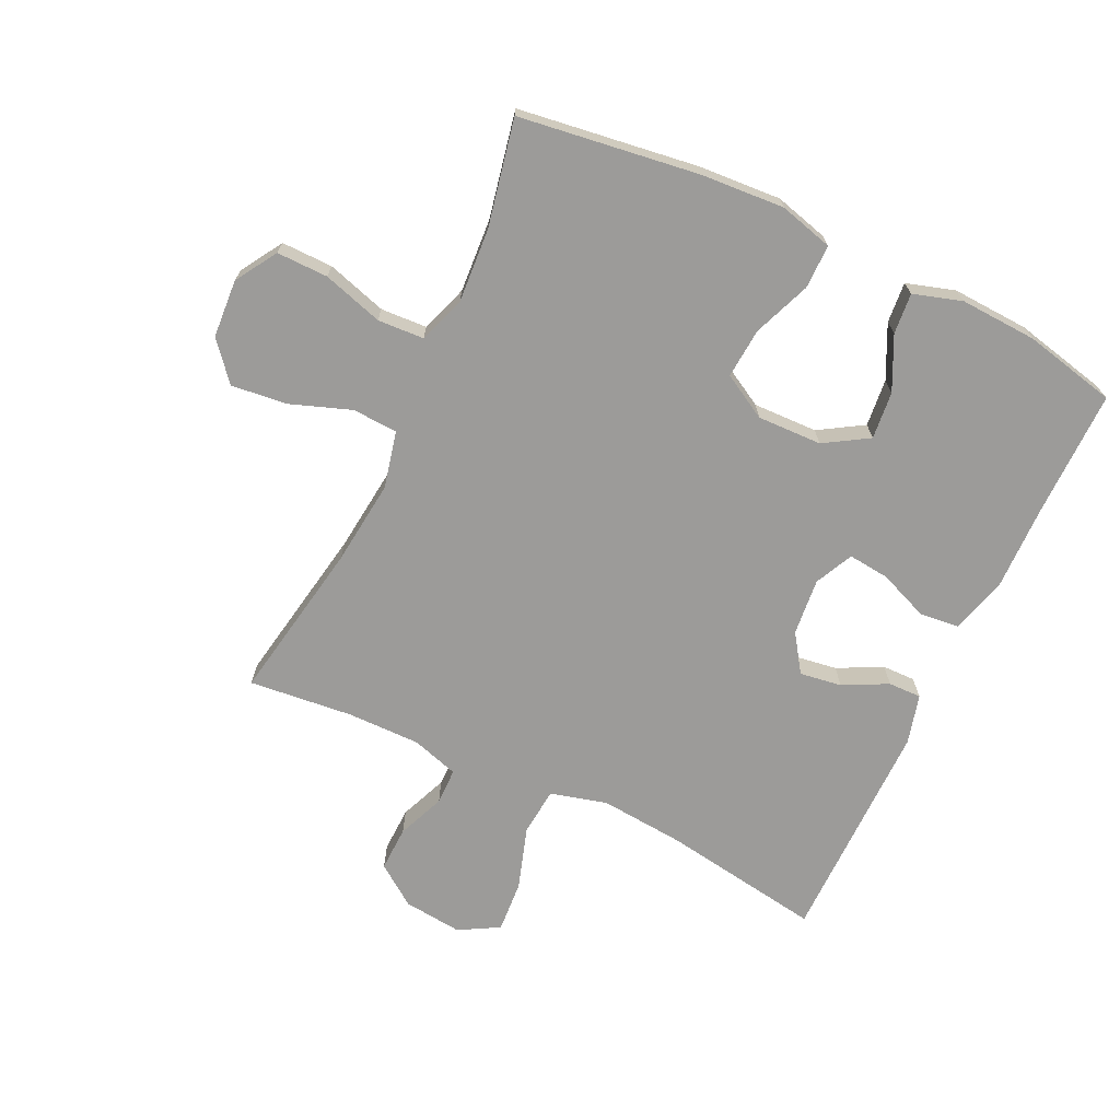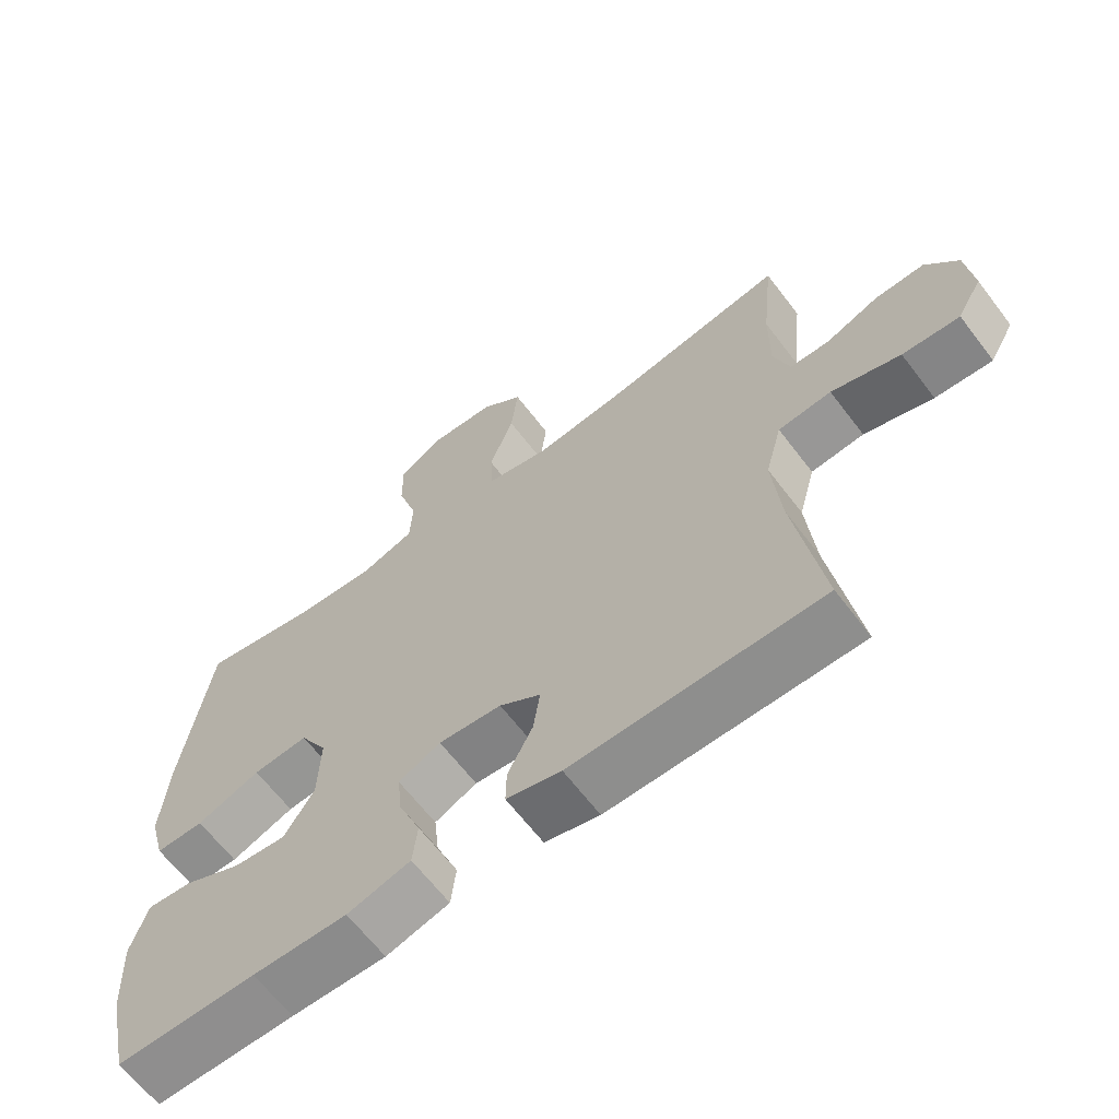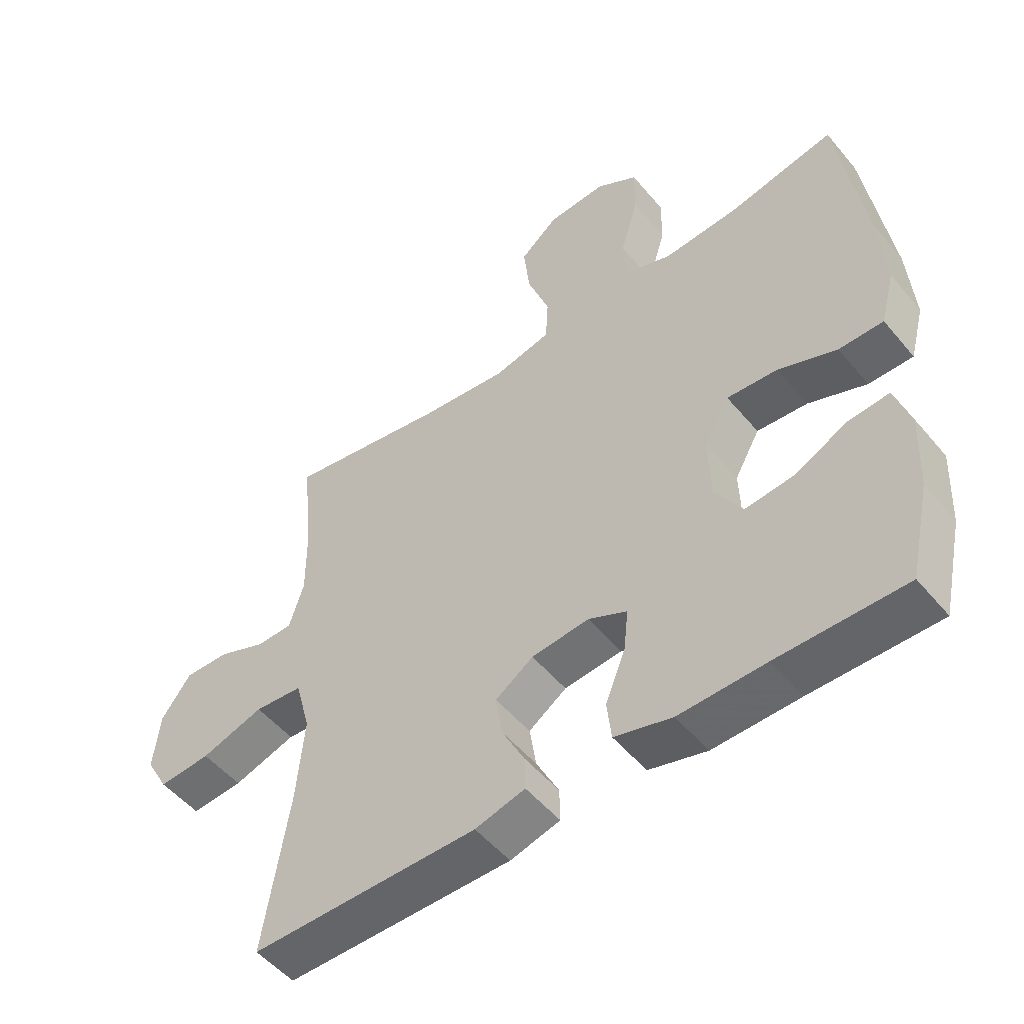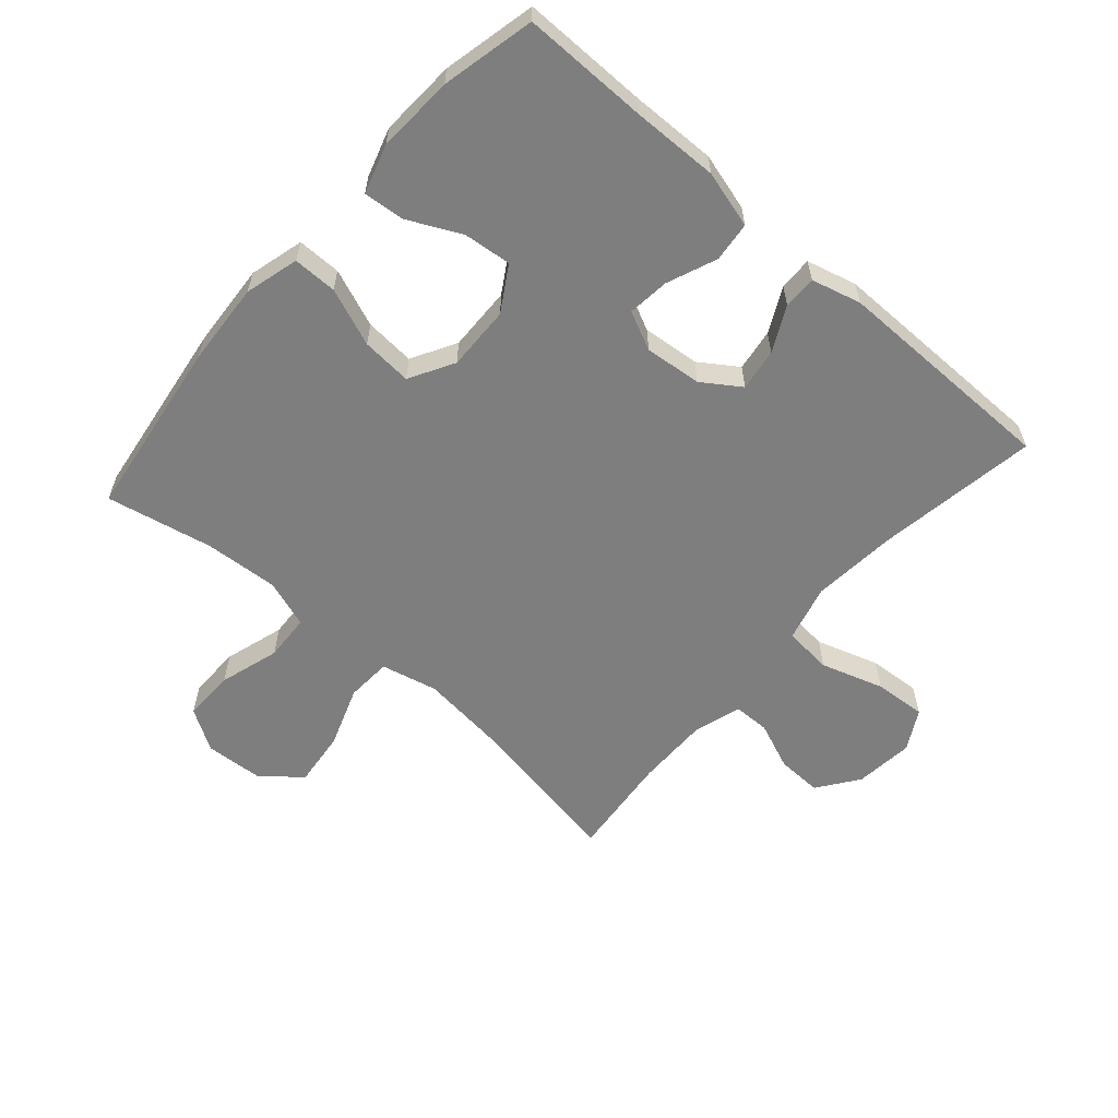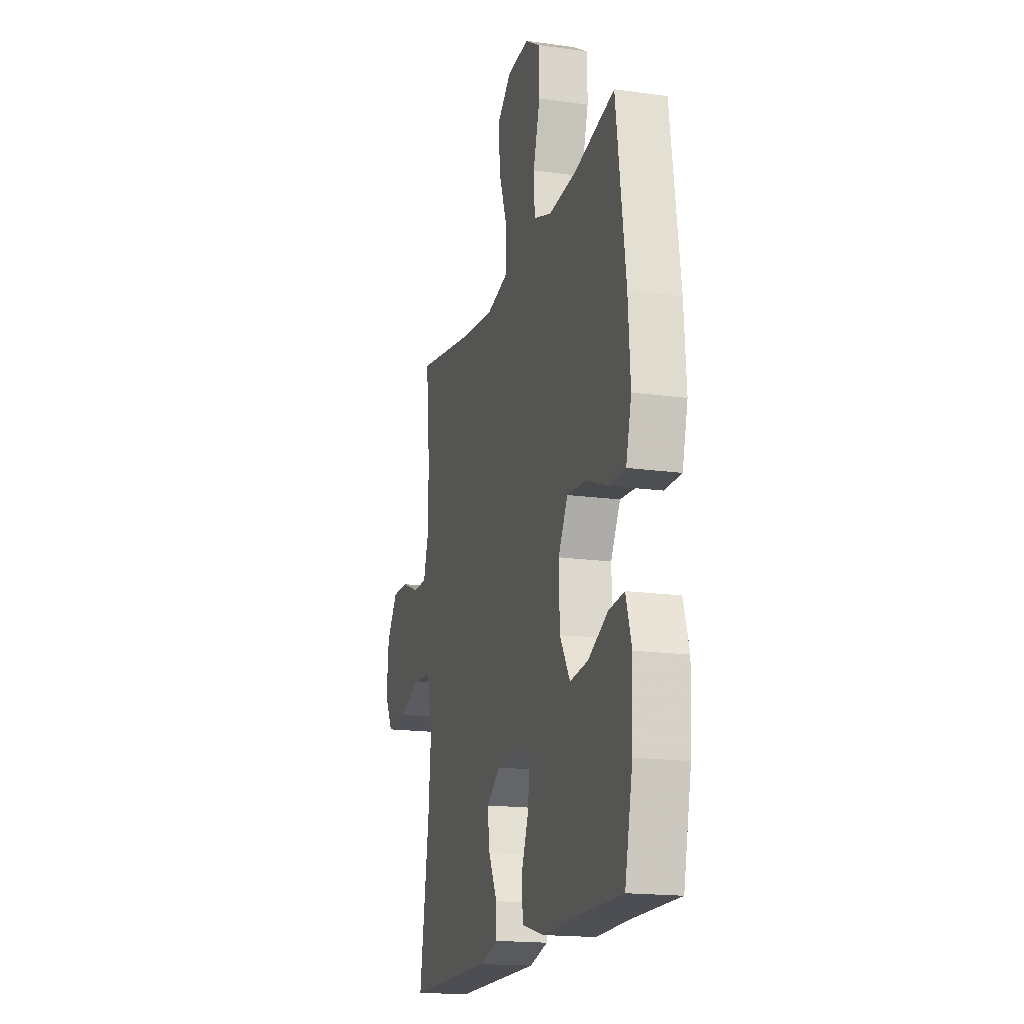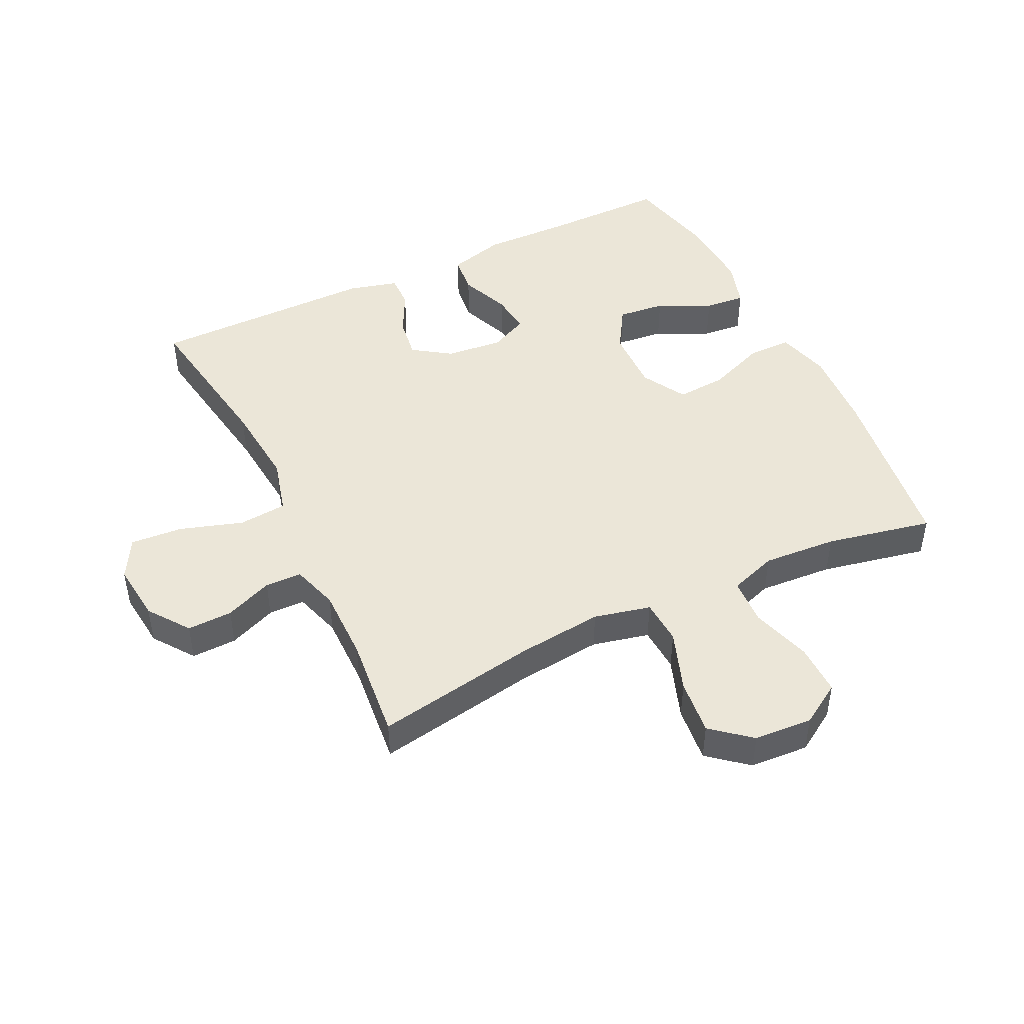
<metadata>
{"format":"obj","ext":"obj","renderer":"f3d","projection":"perspective","resolution":1024,"background":"white","views":[{"elev":-69.8,"azim":64.6,"up":"+Y"},{"elev":-64.8,"azim":-142.7,"up":"+Z"},{"elev":-51.7,"azim":38.5,"up":"+Z"},{"elev":-59.4,"azim":138.7,"up":"+Y"},{"elev":-17.5,"azim":74.7,"up":"+Z"},{"elev":46.1,"azim":-25.9,"up":"+Y"}]}
</metadata>
<code>
v 0.5 0.07 -0.5
v 0.299 0.07 -0.499
v 0.163 0.07 -0.502
v 0.072 0.07 -0.477
v 0.065 0.07 -0.414
v 0.097 0.07 -0.334
v 0.104 0.07 -0.268
v 0.043 0.07 -0.239
v -0.048 0.07 -0.248
v -0.108 0.07 -0.289
v -0.098 0.07 -0.356
v -0.062 0.07 -0.427
v -0.061 0.07 -0.48
v -0.14 0.07 -0.501
v -0.5 0.07 -0.5
v -0.46 0.07 -0.244
v -0.448 0.07 -0.108
v -0.472 0.07 -0.018
v -0.549 0.07 -0.011
v -0.649 0.07 -0.043
v -0.732 0.07 -0.049
v -0.768 0.07 0.015
v -0.758 0.07 0.109
v -0.711 0.07 0.174
v -0.639 0.07 0.172
v -0.563 0.07 0.141
v -0.505 0.07 0.142
v -0.482 0.07 0.217
v -0.483 0.07 0.334
v -0.5 0.07 0.5
v -0.243 0.07 0.455
v -0.106 0.07 0.44
v -0.016 0.07 0.461
v -0.012 0.07 0.533
v -0.047 0.07 0.63
v -0.057 0.07 0.719
v 0.004 0.07 0.77
v 0.097 0.07 0.776
v 0.163 0.07 0.735
v 0.162 0.07 0.653
v 0.133 0.07 0.557
v 0.137 0.07 0.483
v 0.213 0.07 0.457
v 0.331 0.07 0.465
v 0.5 0.07 0.5
v 0.54 0.07 0.214
v 0.549 0.07 0.081
v 0.526 0.07 -0.005
v 0.456 0.07 -0.005
v 0.364 0.07 0.031
v 0.284 0.07 0.037
v 0.244 0.07 -0.034
v 0.247 0.07 -0.137
v 0.29 0.07 -0.207
v 0.366 0.07 -0.199
v 0.45 0.07 -0.158
v 0.515 0.07 -0.152
v 0.539 0.07 -0.229
v 0.533 0.07 -0.352
v 0.5 0 -0.5
v 0.299 0 -0.499
v 0.163 0 -0.502
v 0.072 0 -0.477
v 0.065 0 -0.414
v 0.097 0 -0.334
v 0.104 0 -0.268
v 0.043 0 -0.239
v -0.048 0 -0.248
v -0.108 0 -0.289
v -0.098 0 -0.356
v -0.062 0 -0.427
v -0.061 0 -0.48
v -0.14 0 -0.501
v -0.5 0 -0.5
v -0.46 0 -0.244
v -0.448 0 -0.108
v -0.472 0 -0.018
v -0.549 0 -0.011
v -0.649 0 -0.043
v -0.732 0 -0.049
v -0.768 0 0.015
v -0.758 0 0.109
v -0.711 0 0.174
v -0.639 0 0.172
v -0.563 0 0.141
v -0.505 0 0.142
v -0.482 0 0.217
v -0.483 0 0.334
v -0.5 0 0.5
v -0.243 0 0.455
v -0.106 0 0.44
v -0.016 0 0.461
v -0.012 0 0.533
v -0.047 0 0.63
v -0.057 0 0.719
v 0.004 0 0.77
v 0.097 0 0.776
v 0.163 0 0.735
v 0.162 0 0.653
v 0.133 0 0.557
v 0.137 0 0.483
v 0.213 0 0.457
v 0.331 0 0.465
v 0.5 0 0.5
v 0.54 0 0.214
v 0.549 0 0.081
v 0.526 0 -0.005
v 0.456 0 -0.005
v 0.364 0 0.031
v 0.284 0 0.037
v 0.244 0 -0.034
v 0.247 0 -0.137
v 0.29 0 -0.207
v 0.366 0 -0.199
v 0.45 0 -0.158
v 0.515 0 -0.152
v 0.539 0 -0.229
v 0.533 0 -0.352
f 58 59 1 2
f 55 56 57 58
f 54 55 58 2
f 53 54 2 3
f 52 53 3 4
f 47 48 49 50
f 47 50 51
f 44 45 46 47
f 43 44 47 51
f 42 43 51 52
f 38 39 40 41
f 38 41 42
f 37 38 42
f 34 35 36 37
f 33 34 37 42
f 32 33 42 52
f 29 30 31
f 28 29 31 32
f 27 28 32 52
f 23 24 25 26
f 19 20 21 22
f 18 19 22 23
f 13 14 15 16
f 11 12 13 16
f 10 11 16 17
f 9 10 17 18
f 52 4 5 6
f 52 6 7
f 27 52 7 8
f 18 23 26 27
f 8 9 18 27
f 61 60 118 117
f 117 116 115 114
f 61 117 114 113
f 62 61 113 112
f 63 62 112 111
f 109 108 107 106
f 110 109 106
f 106 105 104 103
f 110 106 103 102
f 111 110 102 101
f 100 99 98 97
f 101 100 97
f 101 97 96
f 96 95 94 93
f 101 96 93 92
f 111 101 92 91
f 90 89 88
f 91 90 88 87
f 111 91 87 86
f 85 84 83 82
f 81 80 79 78
f 82 81 78 77
f 75 74 73 72
f 75 72 71 70
f 76 75 70 69
f 77 76 69 68
f 65 64 63 111
f 66 65 111
f 67 66 111 86
f 86 85 82 77
f 86 77 68 67
f 1 60 61 2
f 2 61 62 3
f 3 62 63 4
f 4 63 64 5
f 5 64 65 6
f 6 65 66 7
f 7 66 67 8
f 8 67 68 9
f 9 68 69 10
f 10 69 70 11
f 11 70 71 12
f 12 71 72 13
f 13 72 73 14
f 14 73 74 15
f 15 74 75 16
f 16 75 76 17
f 17 76 77 18
f 18 77 78 19
f 19 78 79 20
f 20 79 80 21
f 21 80 81 22
f 22 81 82 23
f 23 82 83 24
f 24 83 84 25
f 25 84 85 26
f 26 85 86 27
f 27 86 87 28
f 28 87 88 29
f 29 88 89 30
f 30 89 90 31
f 31 90 91 32
f 32 91 92 33
f 33 92 93 34
f 34 93 94 35
f 35 94 95 36
f 36 95 96 37
f 37 96 97 38
f 38 97 98 39
f 39 98 99 40
f 40 99 100 41
f 41 100 101 42
f 42 101 102 43
f 43 102 103 44
f 44 103 104 45
f 45 104 105 46
f 46 105 106 47
f 47 106 107 48
f 48 107 108 49
f 49 108 109 50
f 50 109 110 51
f 51 110 111 52
f 52 111 112 53
f 53 112 113 54
f 54 113 114 55
f 55 114 115 56
f 56 115 116 57
f 57 116 117 58
f 58 117 118 59
f 59 118 60 1

</code>
